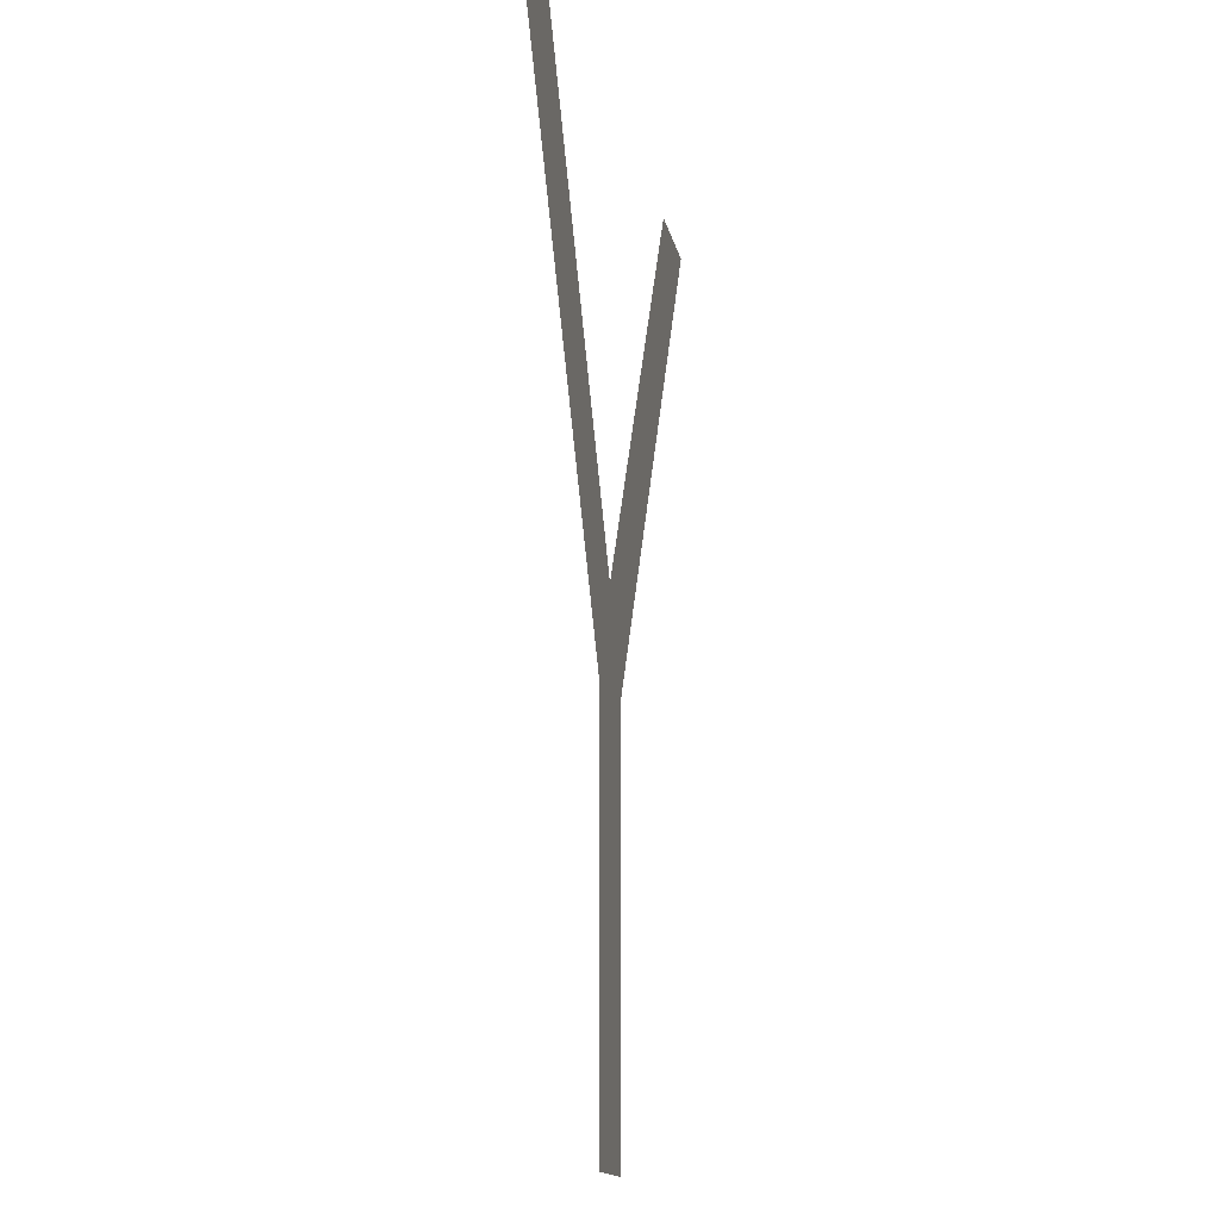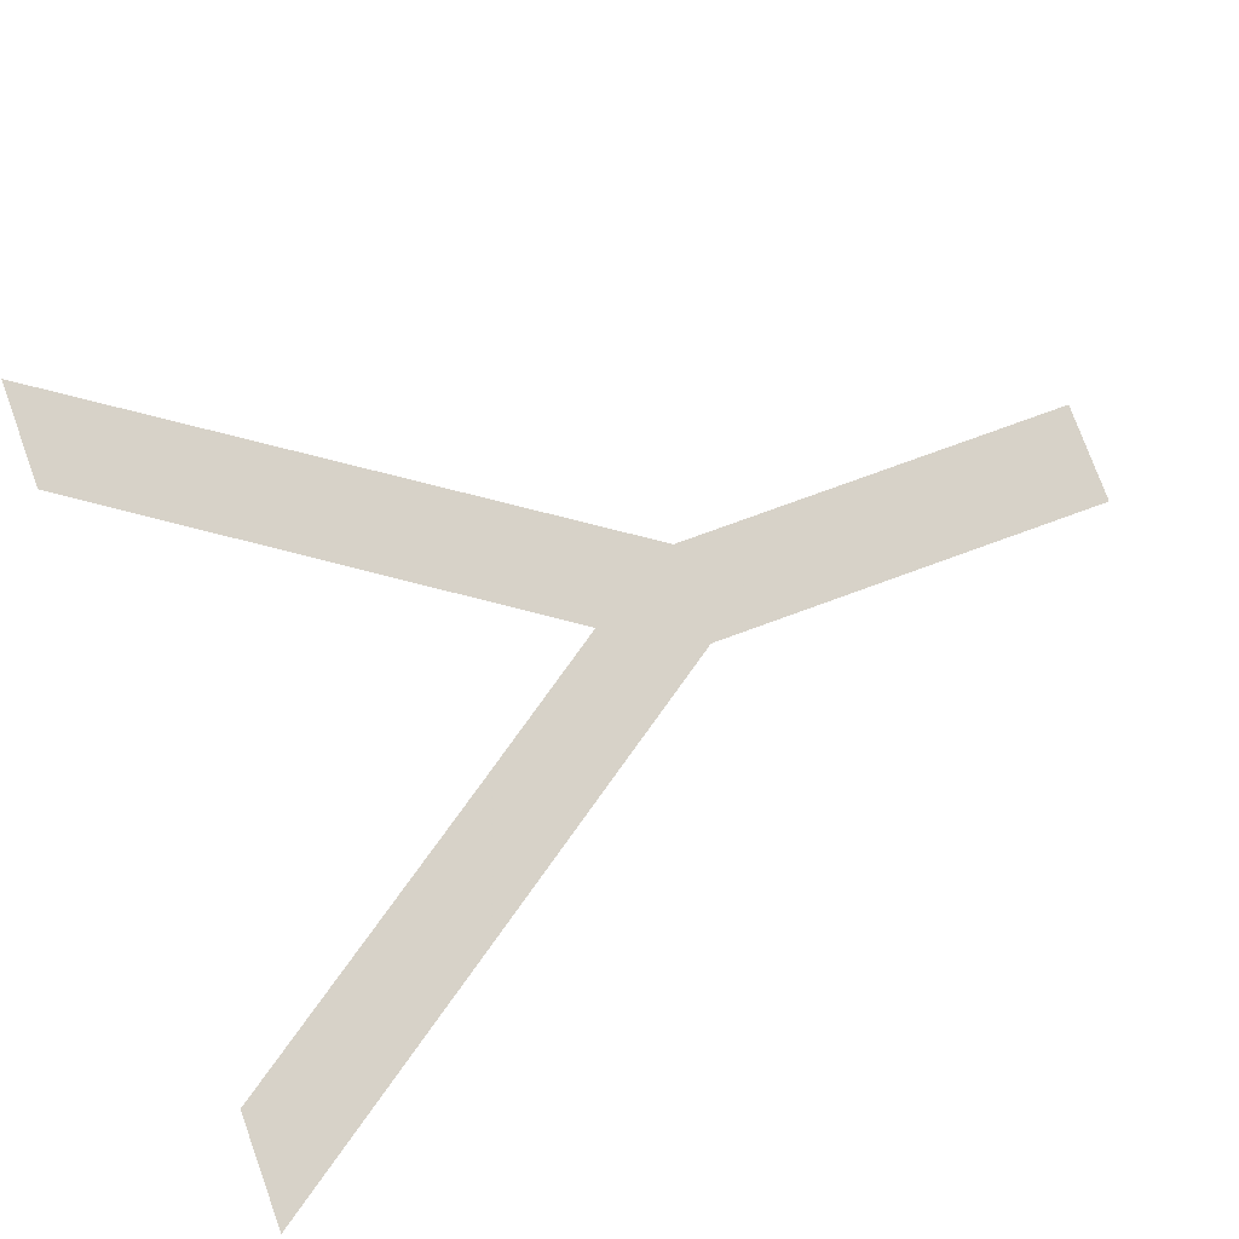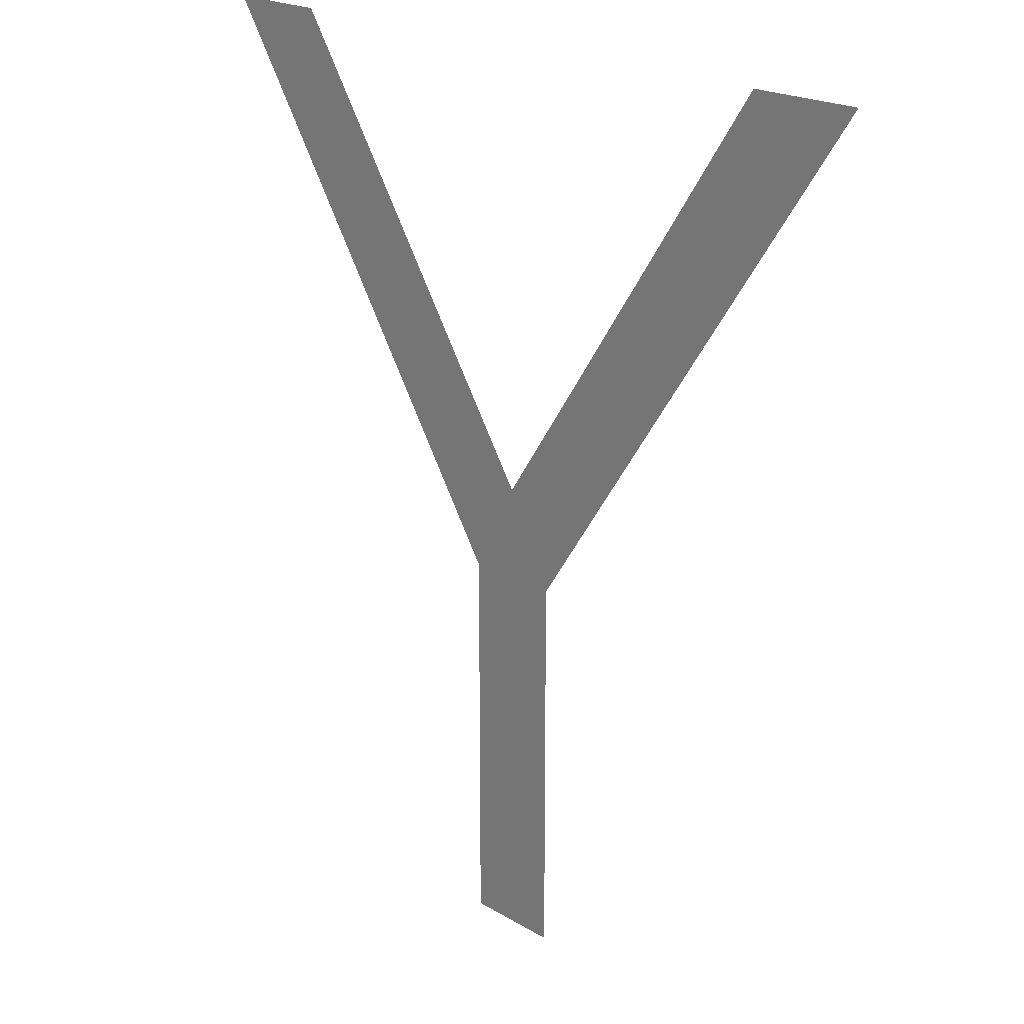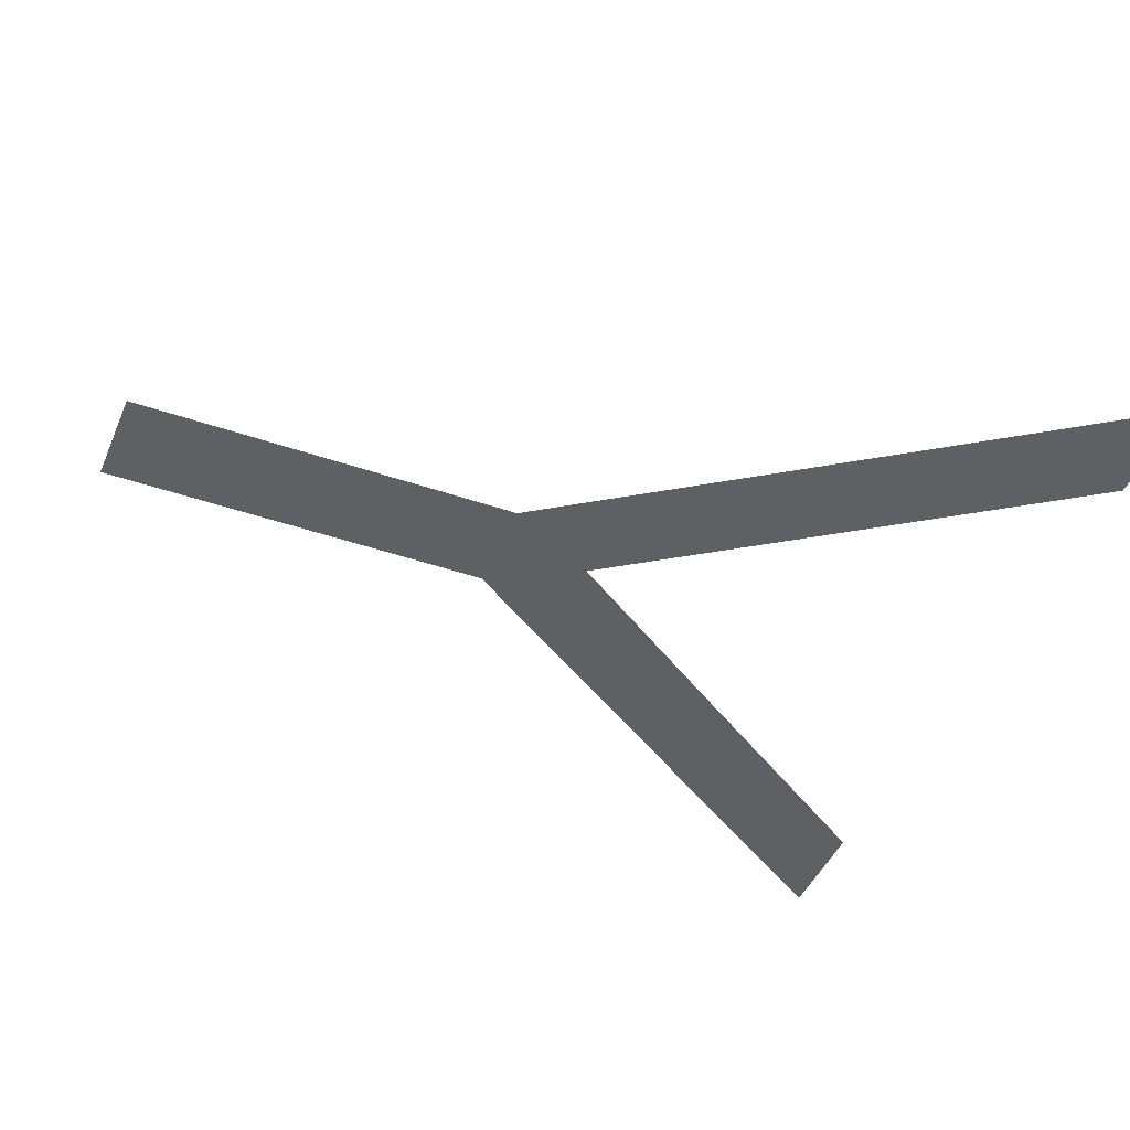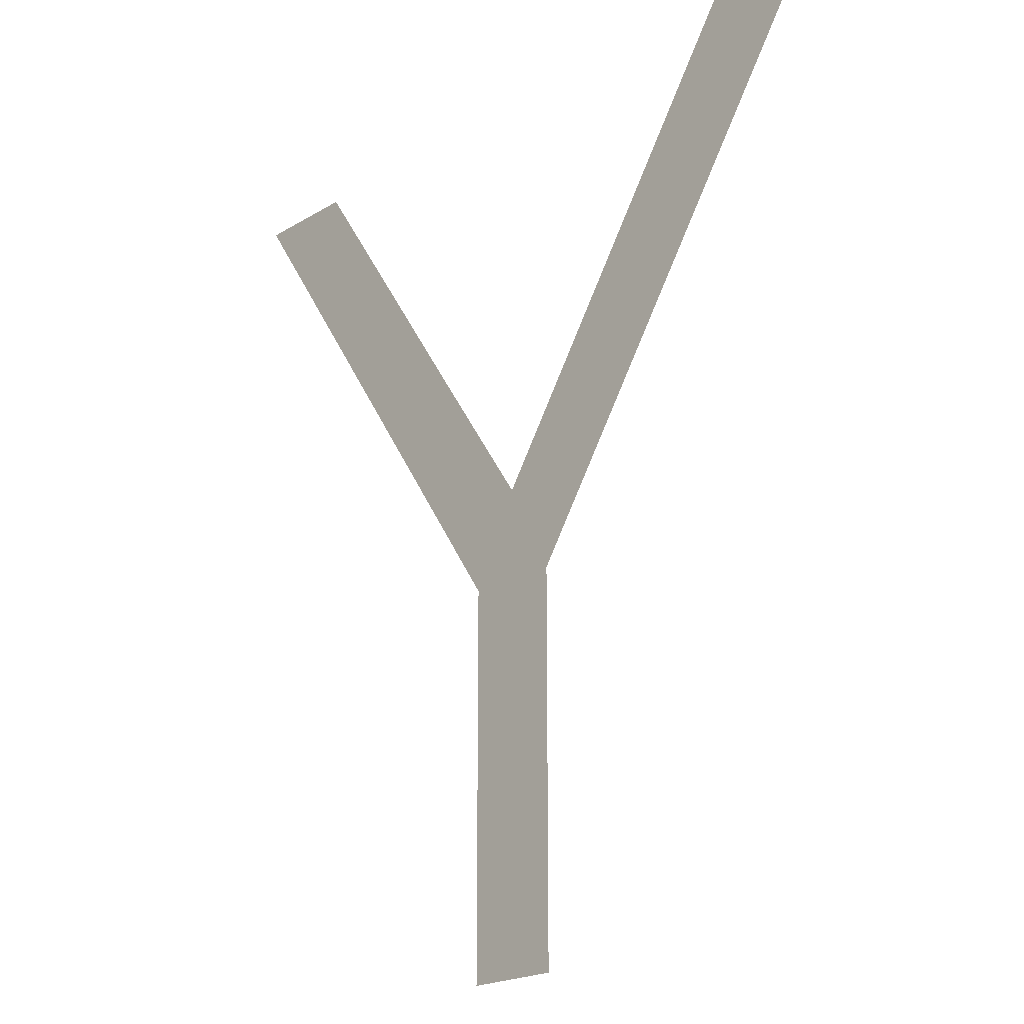
<metadata>
{"format":"obj","ext":"obj","renderer":"f3d","projection":"perspective","resolution":1024,"background":"white","views":[{"elev":-13.5,"azim":-80.0,"up":"+Y"},{"elev":77.4,"azim":-110.0,"up":"+Z"},{"elev":20.5,"azim":-132.8,"up":"+Y"},{"elev":-44.3,"azim":67.9,"up":"+Z"},{"elev":-20.5,"azim":47.6,"up":"+Y"}]}
</metadata>
<code>
v 1.4 0 0
v 1.4 1.186 0
v 2.5 2.8 0
v 2.156 2.8 0
v 1.25 1.47 0
v 0.3438 2.8 0
v 0 2.8 0
v 1.1 1.186 0
v 1.1 0 0
v 0.9375 1.926 0
v 0.9375 1.424 0
f 2 3 4
f 10 6 7
f 9 1 2
f 5 10 11
f 5 11 2
f 2 4 5
f 2 11 8
f 2 8 9
f 7 11 10

</code>
